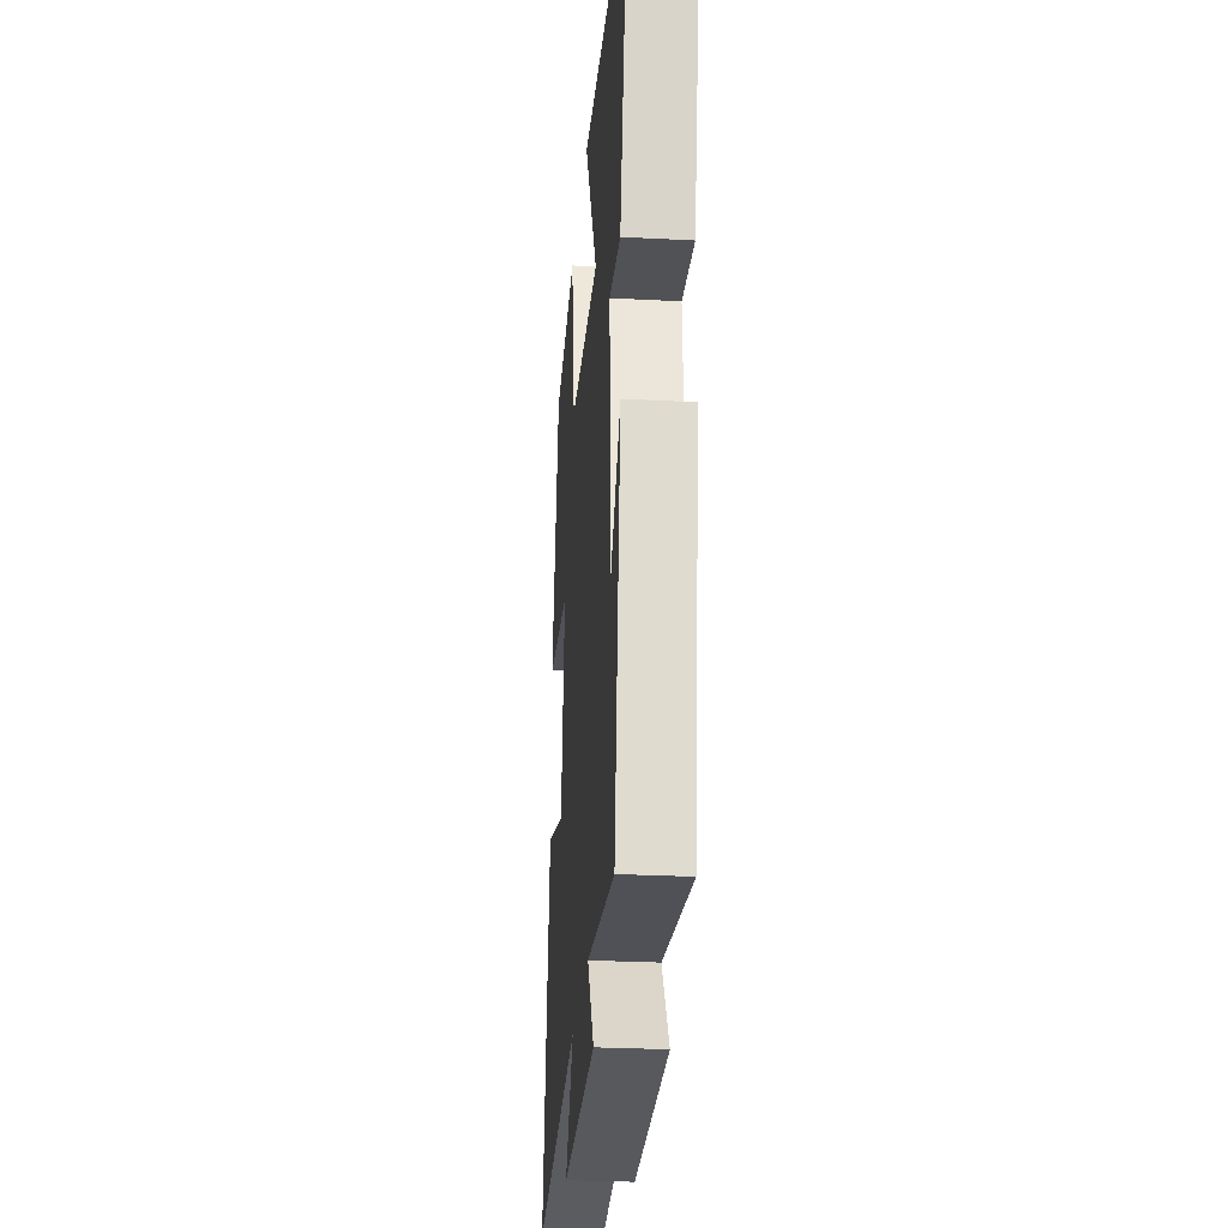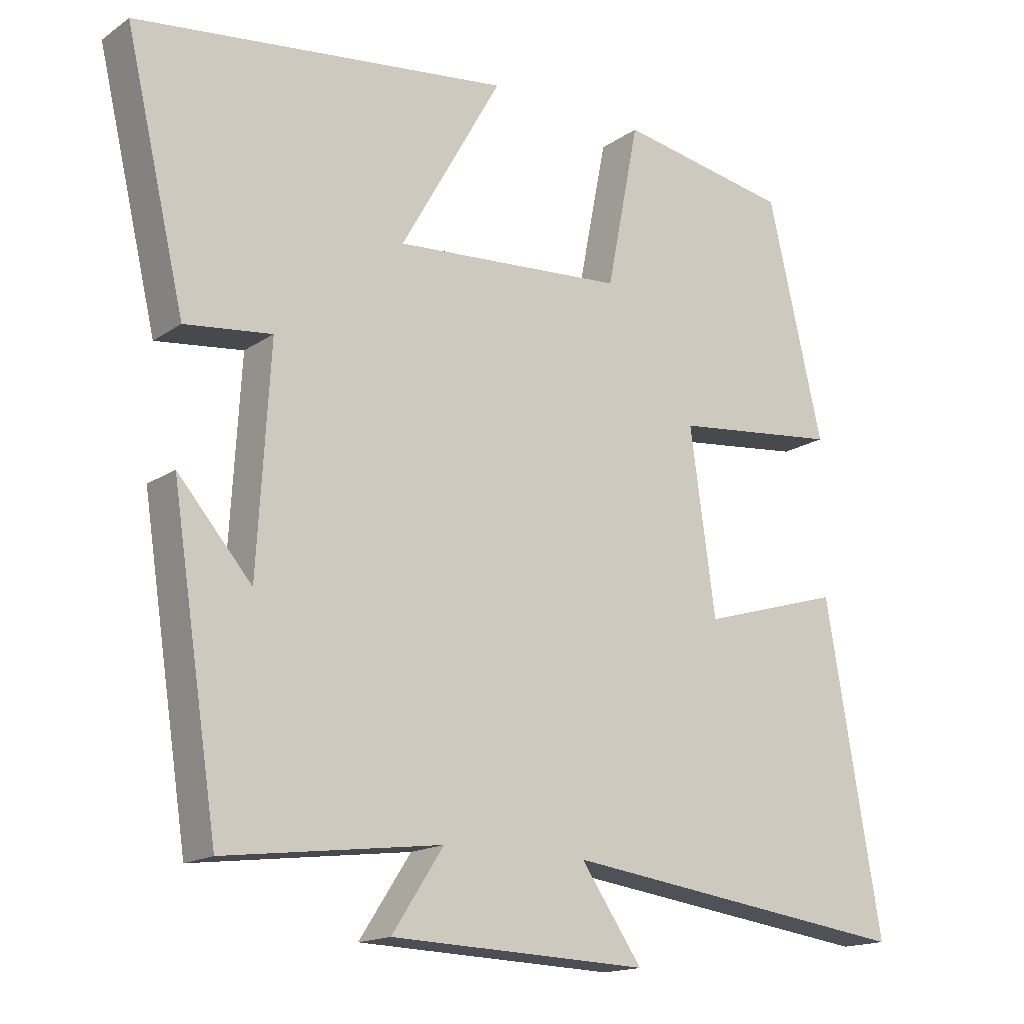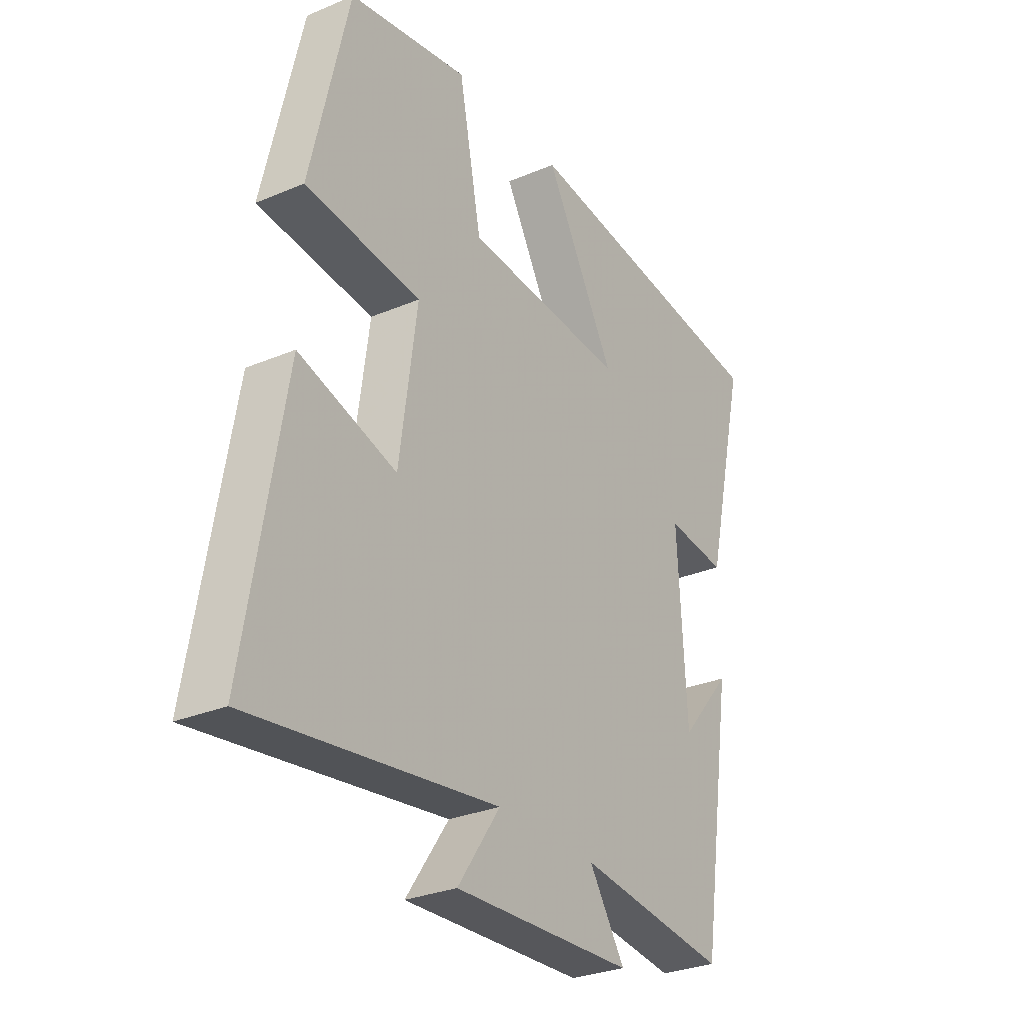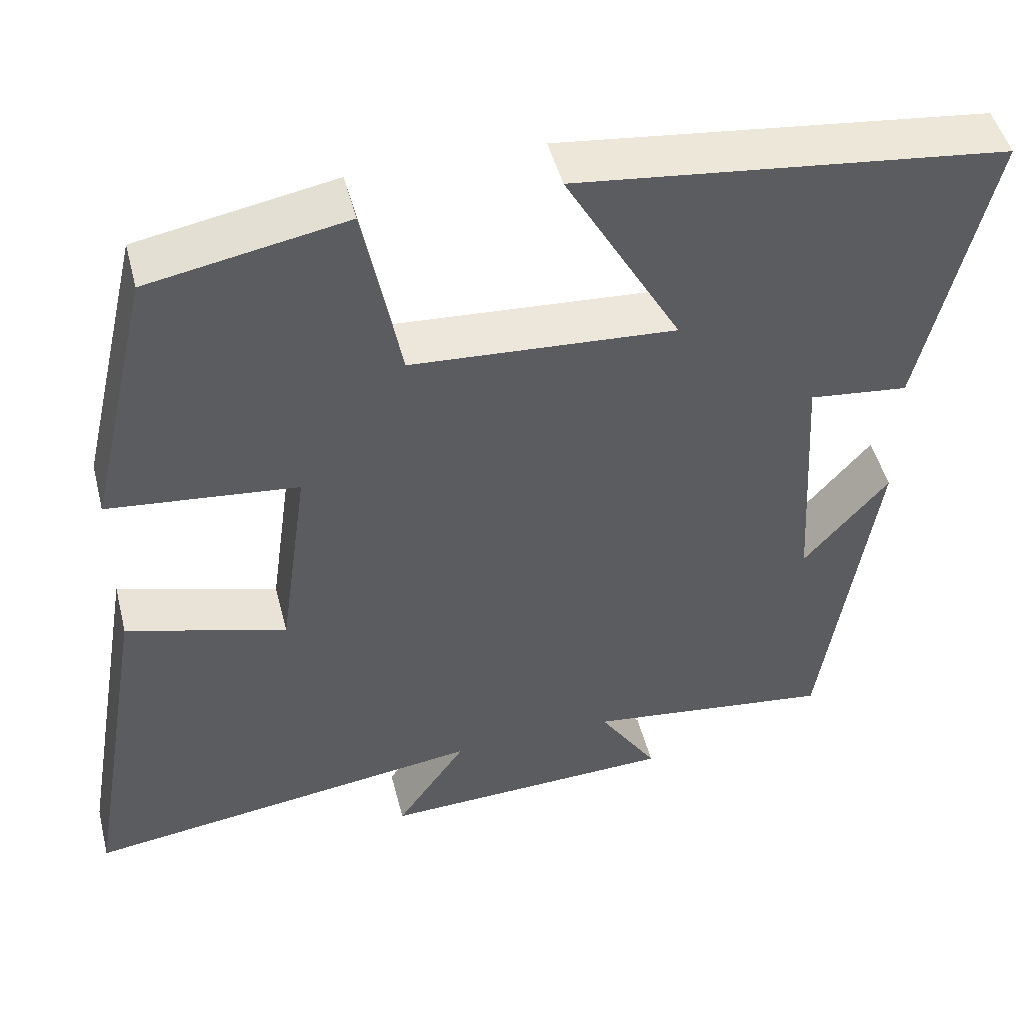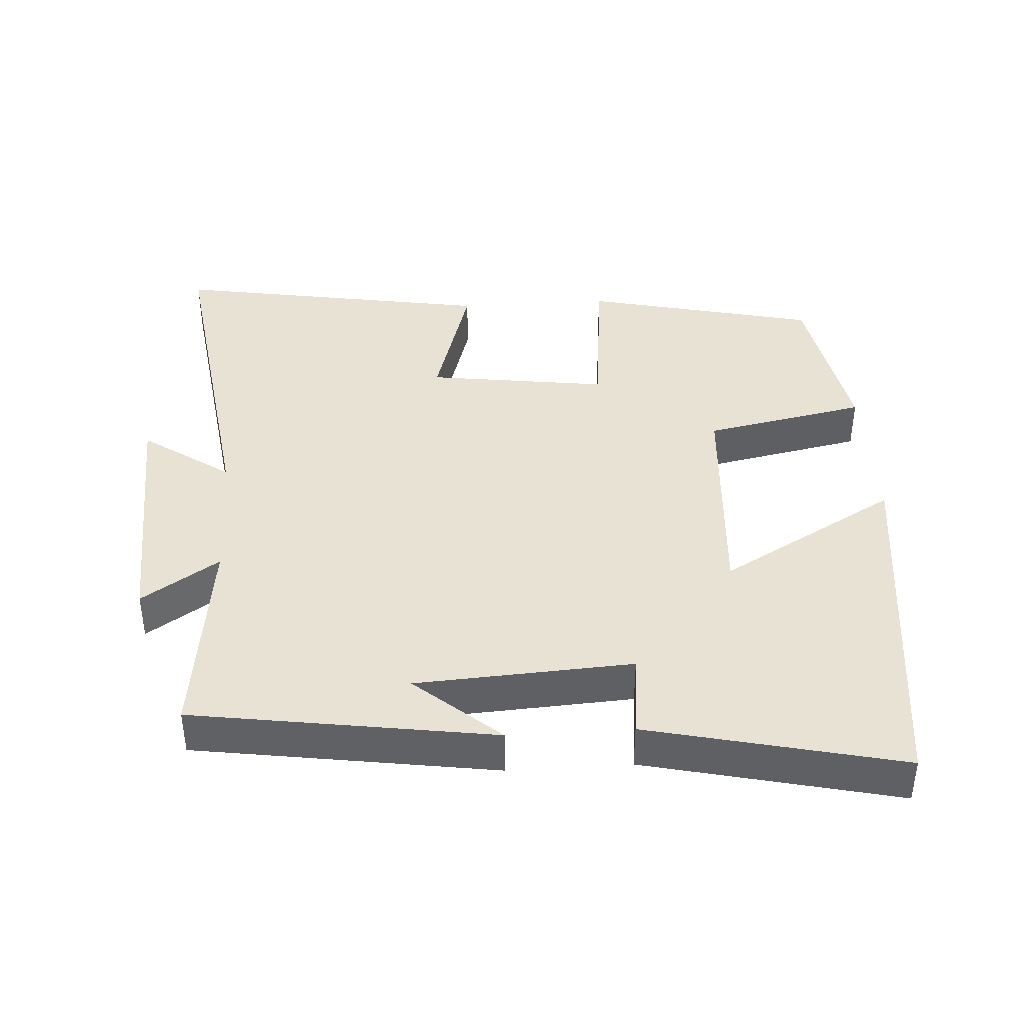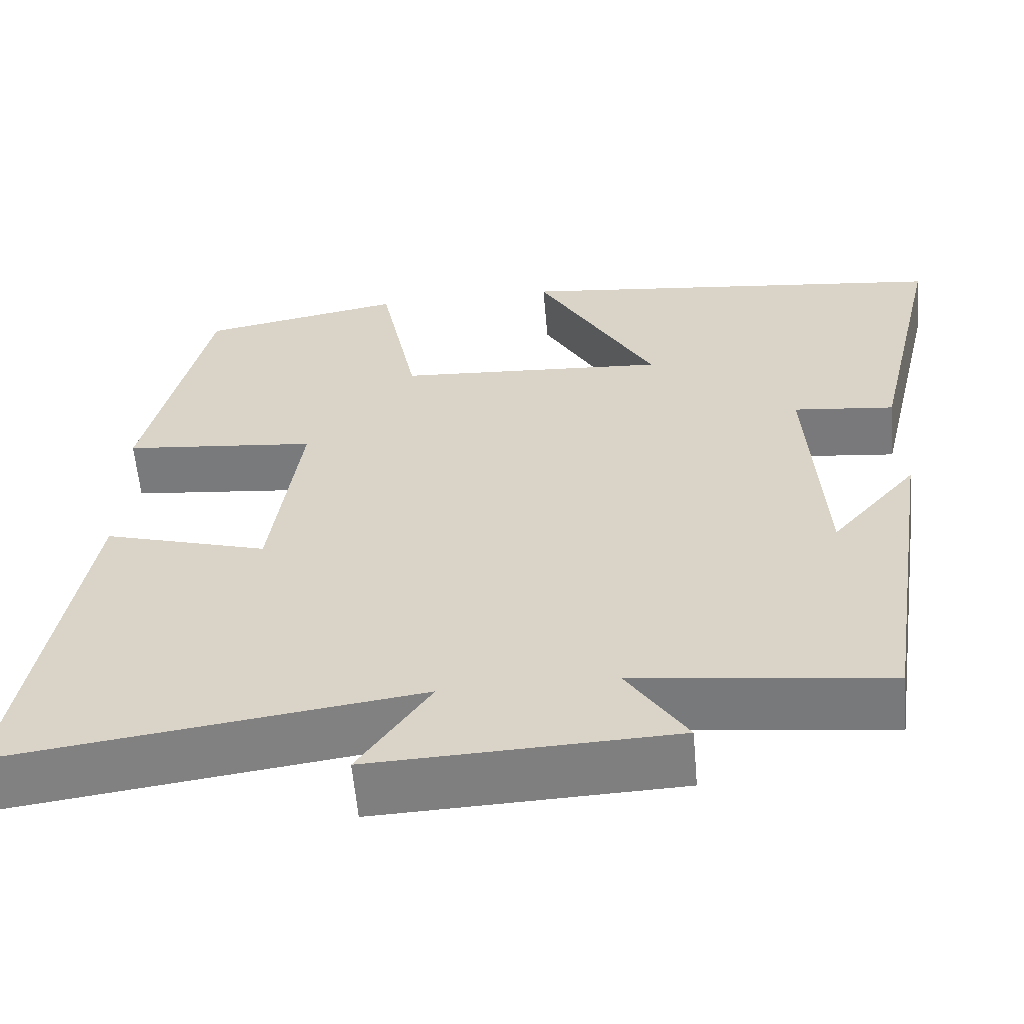
<metadata>
{"format":"obj","ext":"obj","renderer":"f3d","projection":"perspective","resolution":1024,"background":"white","views":[{"elev":-27.6,"azim":-94.7,"up":"+Z"},{"elev":-16.1,"azim":-35.9,"up":"+Z"},{"elev":-29.2,"azim":122.1,"up":"+Z"},{"elev":48.4,"azim":165.8,"up":"+Z"},{"elev":40.7,"azim":-93.7,"up":"+Y"},{"elev":-59.4,"azim":-175.0,"up":"+Z"}]}
</metadata>
<code>
v -0.585 0.07 0.436
v -0.052 0.07 0.5
v -0.196 0.07 0.244
v 0.132 0.07 0.266
v 0.178 0.07 0.5
v 0.422 0.07 0.455
v 0.5 0.07 0.119
v 0.265 0.07 0.094
v 0.301 0.07 -0.166
v 0.5 0.07 -0.107
v 0.579 0.07 -0.568
v 0.079 0.07 -0.5
v 0.166 0.07 -0.626
v -0.2 0.07 -0.612
v -0.127 0.07 -0.5
v -0.434 0.07 -0.539
v -0.5 0.07 -0.105
v -0.395 0.07 -0.227
v -0.377 0.07 0.085
v -0.5 0.07 0.071
v -0.585 0 0.436
v -0.052 0 0.5
v -0.196 0 0.244
v 0.132 0 0.266
v 0.178 0 0.5
v 0.422 0 0.455
v 0.5 0 0.119
v 0.265 0 0.094
v 0.301 0 -0.166
v 0.5 0 -0.107
v 0.579 0 -0.568
v 0.079 0 -0.5
v 0.166 0 -0.626
v -0.2 0 -0.612
v -0.127 0 -0.5
v -0.434 0 -0.539
v -0.5 0 -0.105
v -0.395 0 -0.227
v -0.377 0 0.085
v -0.5 0 0.071
f 19 20 1 2
f 16 17 18
f 15 16 18
f 15 18 19
f 12 13 14 15
f 12 15 19
f 9 10 11 12
f 8 9 12 19
f 4 5 6 7
f 3 4 7 8
f 19 2 3
f 3 8 19
f 22 21 40 39
f 38 37 36
f 38 36 35
f 39 38 35
f 35 34 33 32
f 39 35 32
f 32 31 30 29
f 39 32 29 28
f 27 26 25 24
f 28 27 24 23
f 23 22 39
f 39 28 23
f 1 21 22 2
f 2 22 23 3
f 3 23 24 4
f 4 24 25 5
f 5 25 26 6
f 6 26 27 7
f 7 27 28 8
f 8 28 29 9
f 9 29 30 10
f 10 30 31 11
f 11 31 32 12
f 12 32 33 13
f 13 33 34 14
f 14 34 35 15
f 15 35 36 16
f 16 36 37 17
f 17 37 38 18
f 18 38 39 19
f 19 39 40 20
f 20 40 21 1

</code>
